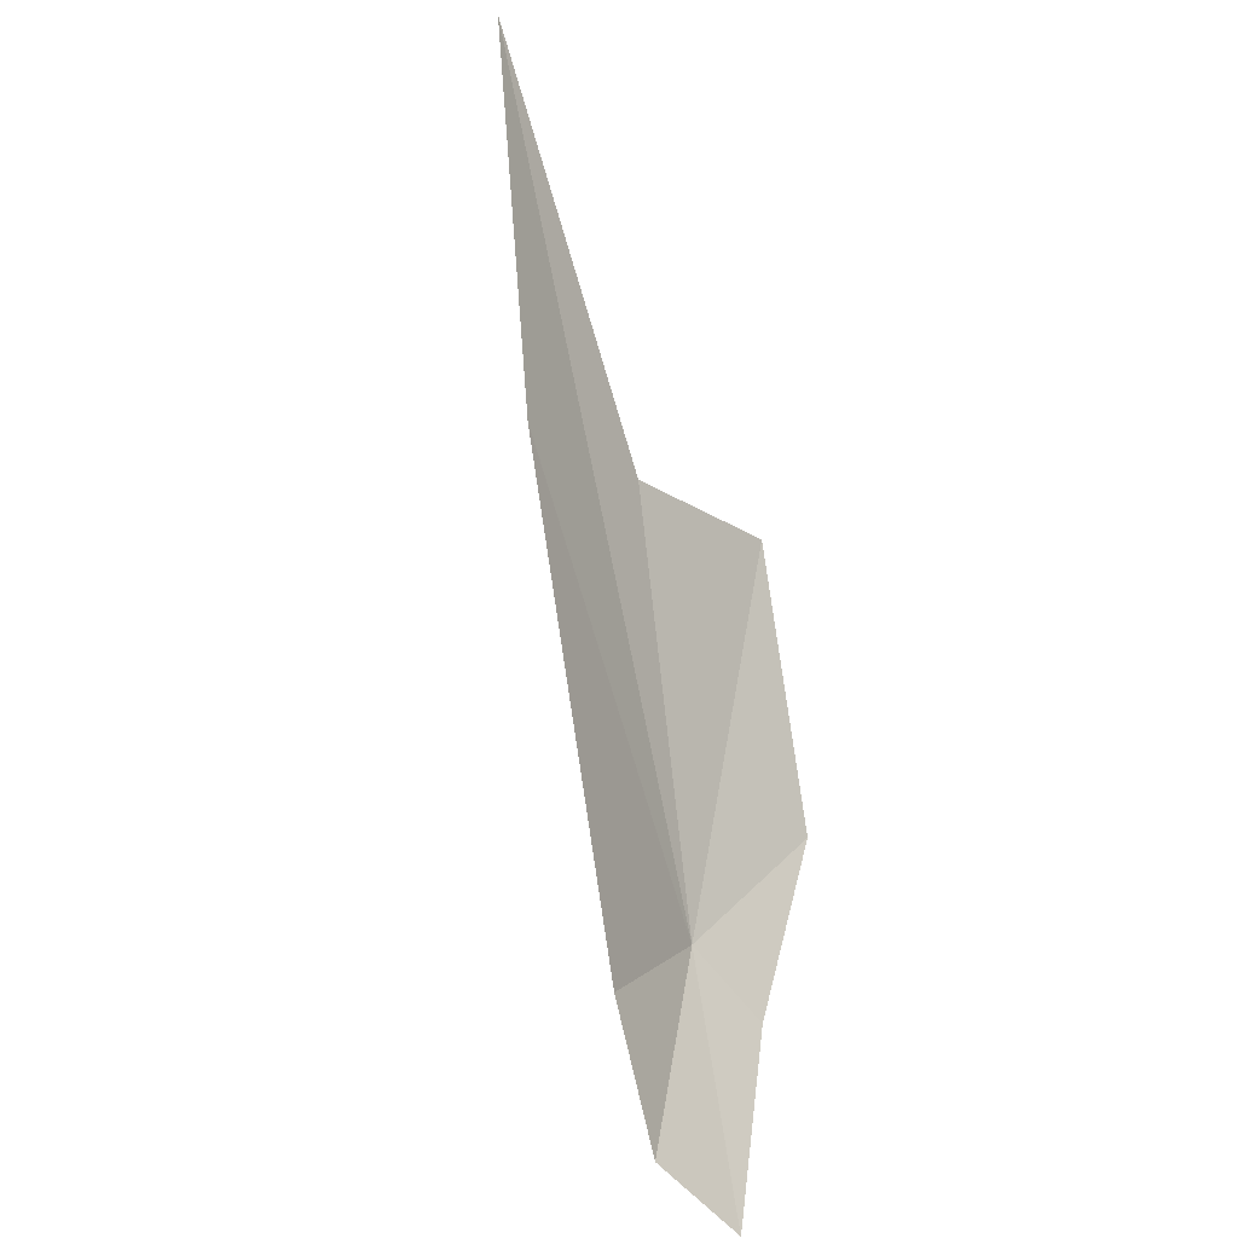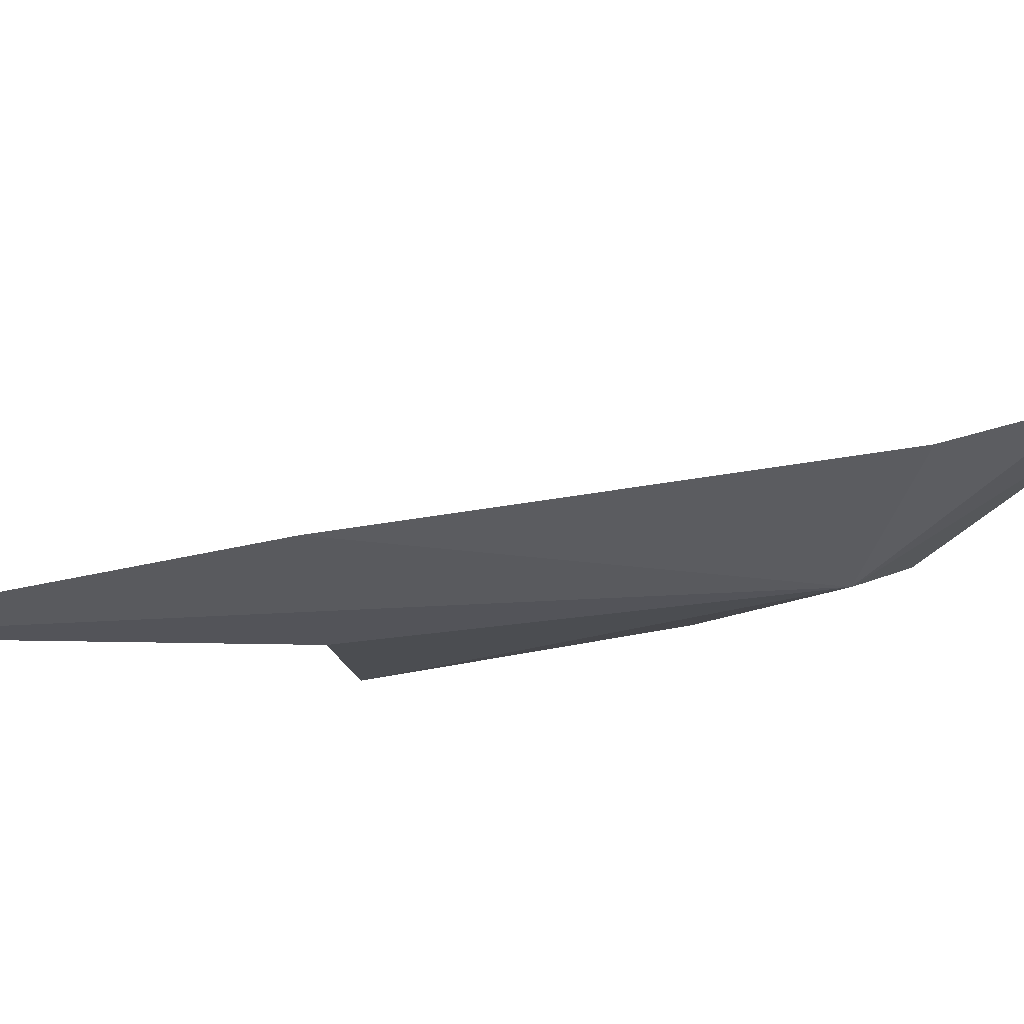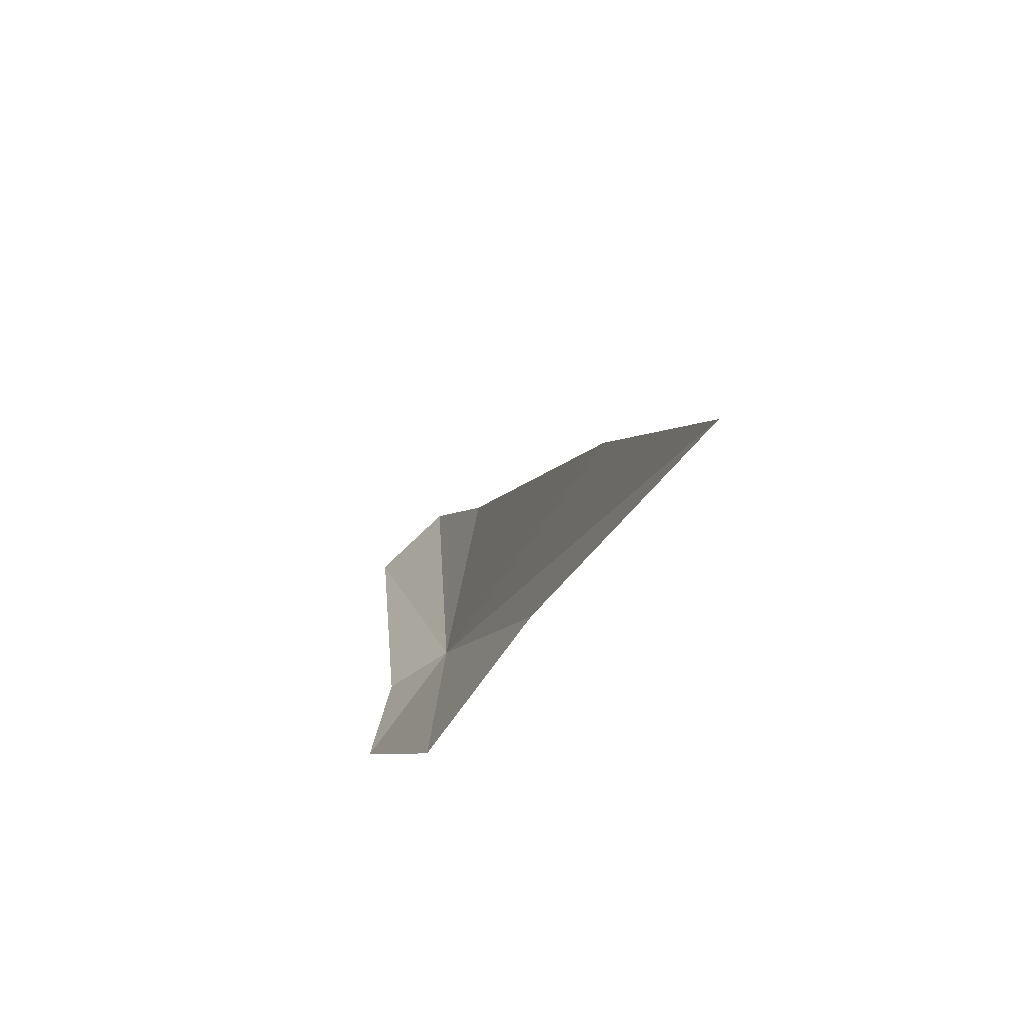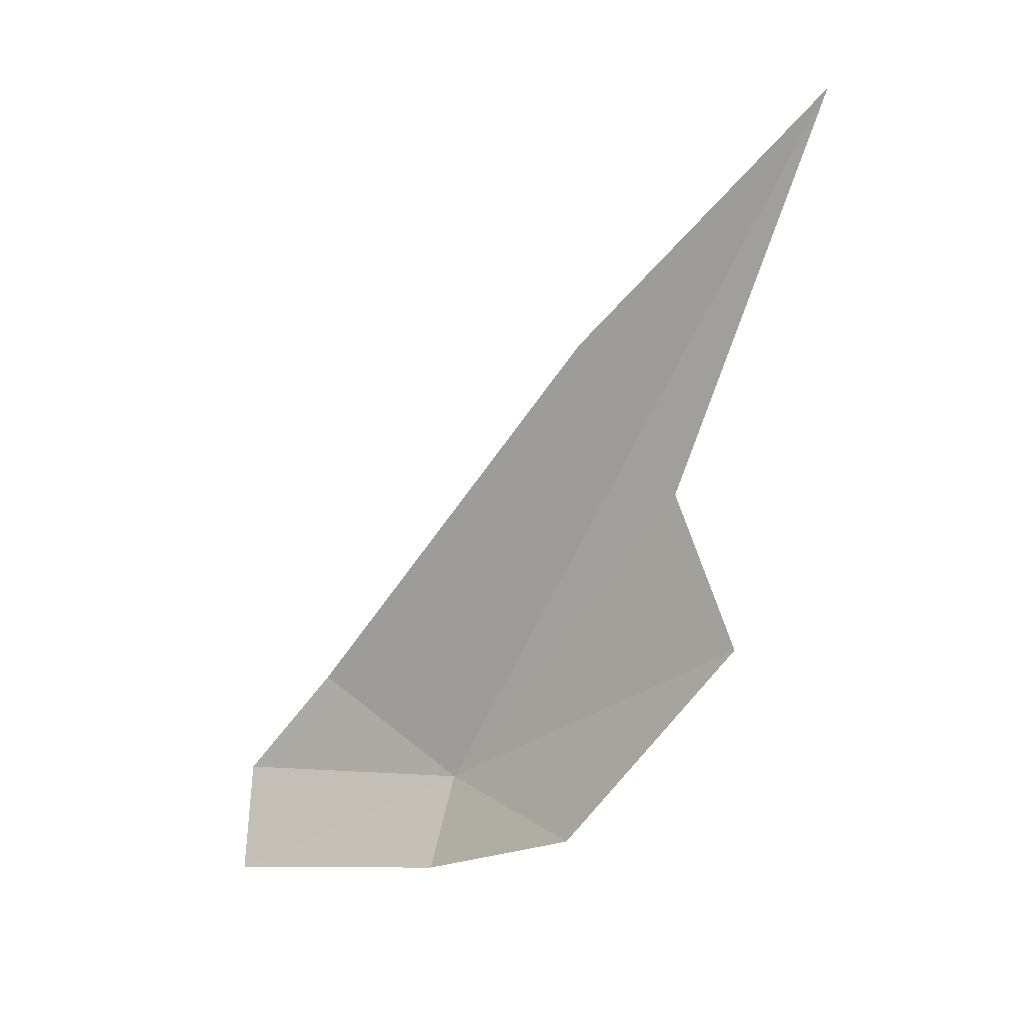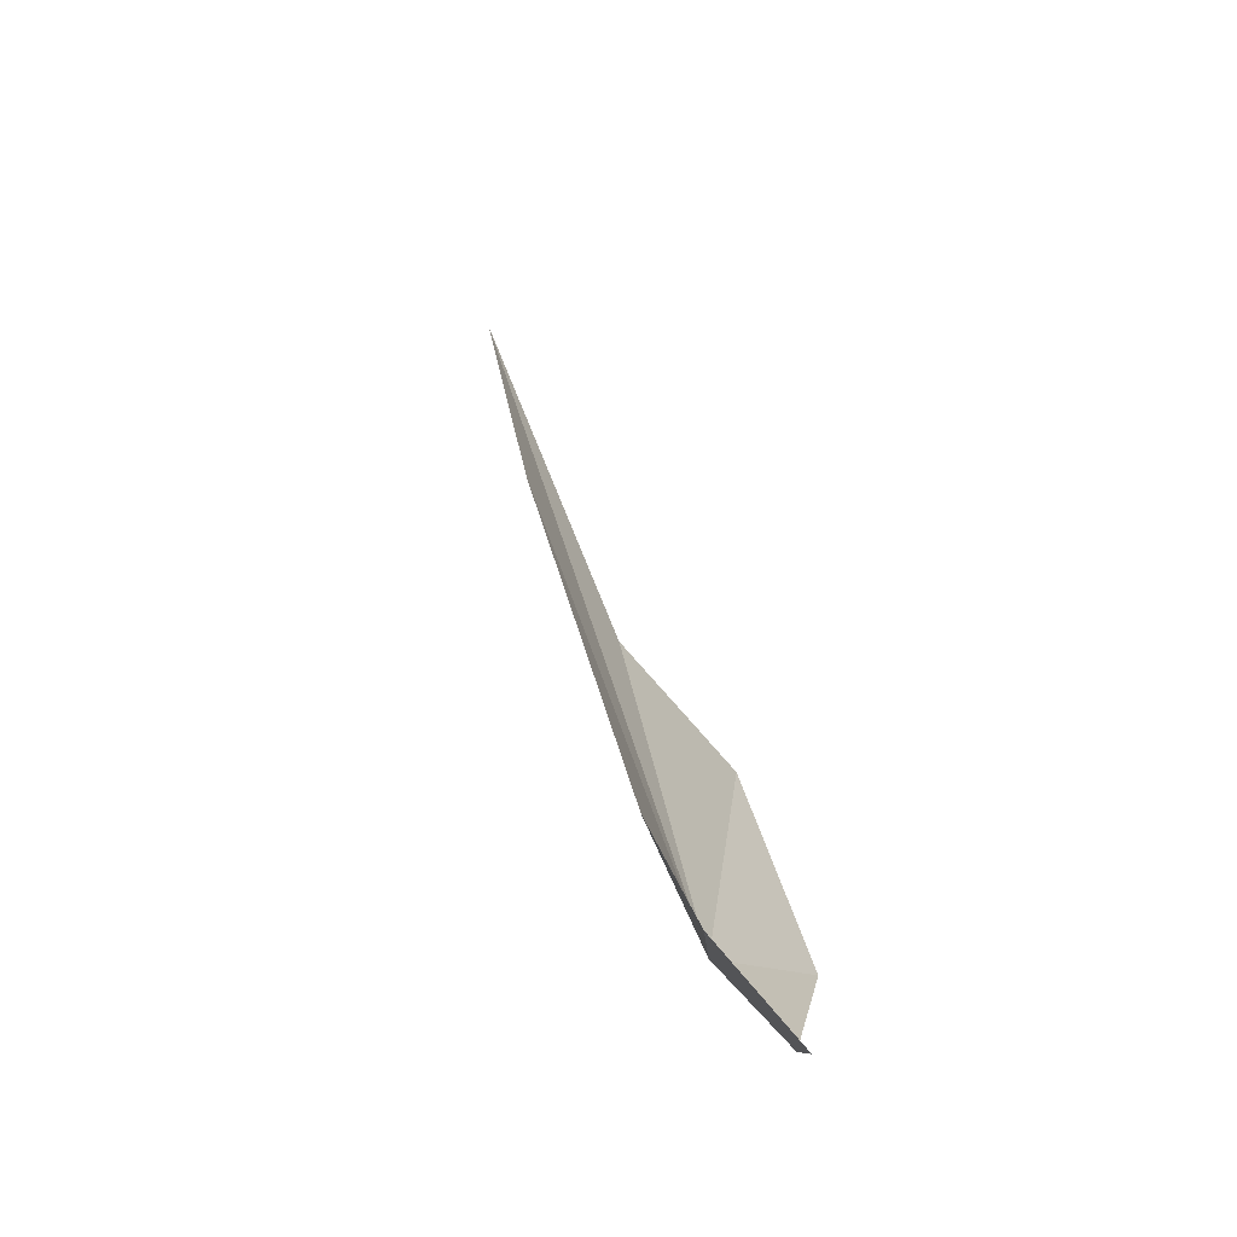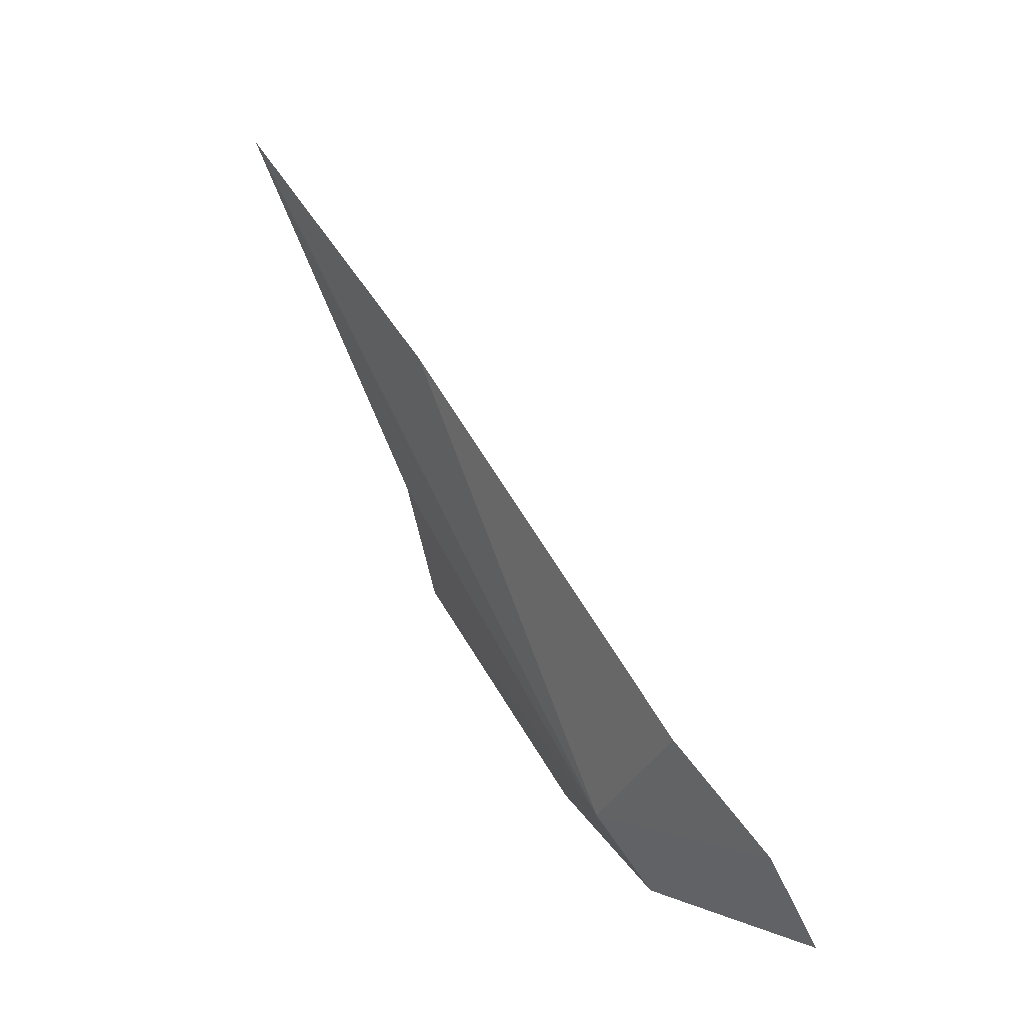
<metadata>
{"format":"obj","ext":"obj","renderer":"f3d","projection":"perspective","resolution":1024,"background":"white","views":[{"elev":31.6,"azim":-71.2,"up":"+Y"},{"elev":-44.5,"azim":-128.0,"up":"+Z"},{"elev":50.8,"azim":96.6,"up":"+Y"},{"elev":34.4,"azim":24.8,"up":"+Y"},{"elev":-22.0,"azim":-77.0,"up":"+Y"},{"elev":-8.4,"azim":-120.4,"up":"+Y"}]}
</metadata>
<code>
v -7.466 34.74 15.03
v -5.522 36.39 14.84
v -6.414 34.88 15.44
v -6.186 37.05 14.26
v -8.838 33.93 15.75
v -7.444 34.24 15.47
v -8.987 34.48 15.3
v -7.041 37.79 13.9
v -5.693 39.59 13.25
v -8.533 35.2 14.91
f 1 3 2
f 1 2 4
f 1 5 6
f 1 7 5
f 1 9 8
f 1 8 10
f 1 6 3
f 1 10 7
f 1 4 9

</code>
